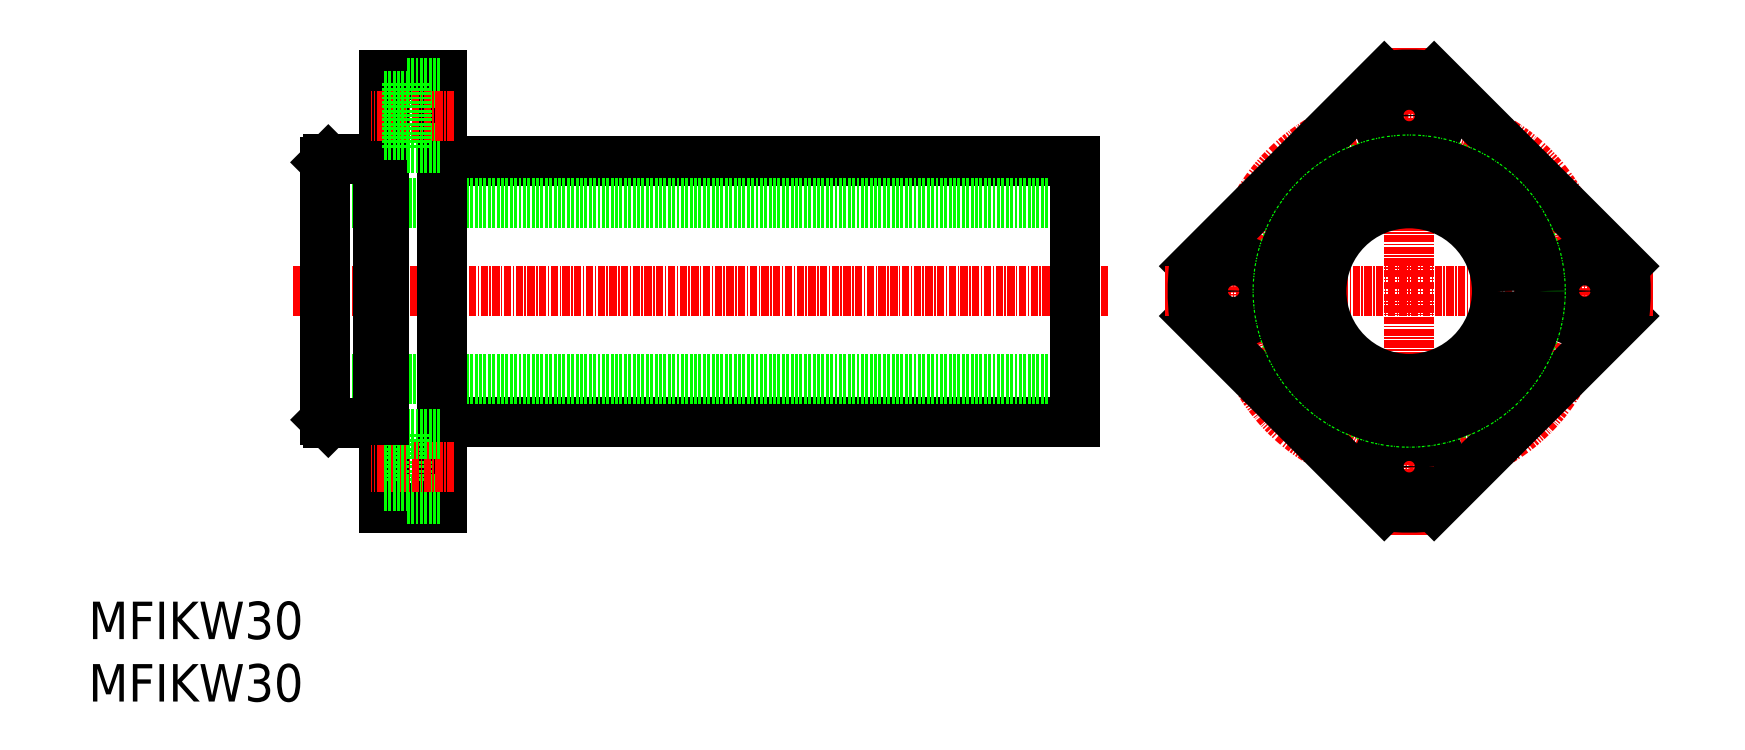
<metadata>
{"format":"dxf","ext":"dxf","renderer":"ezdxf+matplotlib","layout":"modelspace","background":"white","min_lineweight":24,"dpi":150}
</metadata>
<code>
0
SECTION
2
ENTITIES
0
LINE
8
CENTER
10
184.2
20
80.13
30
0
11
44.81
21
80.13
31
0
0
LINE
8
0
10
178.5
20
102.4
30
0
11
70.49
21
102.4
31
0
0
LINE
8
0
10
178.5
20
57.83
30
0
11
70.49
21
57.83
31
0
0
LINE
8
0
10
178.5
20
95.13
30
0
11
50.49
21
95.13
31
0
0
LINE
8
0
10
178.5
20
65.13
30
0
11
50.49
21
65.13
31
0
0
LINE
8
0
10
50.49
20
102.1
30
0
11
50.49
21
58.13
31
0
0
LINE
8
0
10
59.49
20
102.6
30
0
11
59.49
21
57.63
31
0
0
LINE
8
0
10
60.49
20
117.1
30
0
11
60.49
21
43.13
31
0
0
LINE
8
0
10
70.49
20
117.1
30
0
11
70.49
21
43.13
31
0
0
LINE
8
0
10
59.49
20
57.63
30
0
11
50.99
21
57.63
31
0
0
LINE
8
0
10
64.39
20
44.63
30
0
11
64.39
21
55.63
31
0
0
LINE
8
0
10
70.49
20
43.13
30
0
11
60.49
21
43.13
31
0
0
LINE
8
0
10
64.39
20
44.63
30
0
11
70.49
21
44.63
31
0
0
LINE
8
CENTER
10
72.52
20
50.13
30
0
11
58.29
21
50.13
31
0
0
LINE
8
0
10
60.49
20
53.43
30
0
11
64.39
21
53.43
31
0
0
LINE
8
0
10
60.49
20
46.83
30
0
11
64.39
21
46.83
31
0
0
LINE
8
0
10
64.39
20
55.63
30
0
11
70.49
21
55.63
31
0
0
LINE
8
0
10
60.49
20
58.13
30
0
11
59.49
21
58.13
31
0
0
LINE
8
0
10
70.49
20
57.83
30
0
11
70.49
21
57.83
31
0
0
LINE
8
0
10
59.49
20
102.6
30
0
11
50.99
21
102.6
31
0
0
LINE
8
0
10
50.49
20
95.13
30
0
11
50.49
21
95.13
31
0
0
LINE
8
0
10
60.49
20
102.1
30
0
11
59.49
21
102.1
31
0
0
LINE
8
0
10
70.49
20
117.1
30
0
11
60.49
21
117.1
31
0
0
LINE
8
0
10
64.39
20
115.6
30
0
11
70.49
21
115.6
31
0
0
LINE
8
0
10
64.39
20
104.6
30
0
11
70.49
21
104.6
31
0
0
LINE
8
CENTER
10
72.52
20
110.1
30
0
11
58.29
21
110.1
31
0
0
LINE
8
0
10
64.39
20
115.6
30
0
11
64.39
21
104.6
31
0
0
LINE
8
0
10
60.49
20
106.8
30
0
11
64.39
21
106.8
31
0
0
LINE
8
0
10
60.49
20
113.4
30
0
11
64.39
21
113.4
31
0
0
LINE
8
0
10
178.5
20
102.4
30
0
11
178.5
21
57.83
31
0
0
LINE
8
0
10
50.99
20
102.6
30
0
11
50.49
21
102.1
31
0
0
LINE
8
0
10
50.49
20
58.13
30
0
11
50.99
21
57.63
31
0
0
CIRCLE
8
CENTER
10
235.7
20
80.13
30
0
40
30
0
CIRCLE
8
0
10
235.7
20
50.13
30
0
40
5.5
0
LINE
8
CENTER
10
235.7
20
38.47
30
0
11
235.7
21
121.8
31
0
0
LINE
8
0
10
239.9
20
43.38
30
0
11
272.4
21
75.87
31
0
0
LINE
8
0
10
231.4
20
43.38
30
0
11
198.9
21
75.87
31
0
0
ARC
8
0
10
235.7
20
80.13
30
0
40
37
50
263.4
51
276.6
0
CIRCLE
8
0
10
235.7
20
50.13
30
0
40
3.3
0
LINE
8
0
10
198.9
20
84.39
30
0
11
231.4
21
116.9
31
0
0
LINE
8
CENTER
10
194
20
80.13
30
0
11
277.3
21
80.13
31
0
0
CIRCLE
8
0
10
205.7
20
80.13
30
0
40
3.3
0
CIRCLE
8
0
10
205.7
20
80.13
30
0
40
5.5
0
ARC
8
0
10
235.7
20
80.13
30
0
40
37
50
173.4
51
186.6
0
CIRCLE
8
0
10
265.7
20
80.13
30
0
40
3.3
0
CIRCLE
8
0
10
265.7
20
80.13
30
0
40
5.5
0
LINE
8
0
10
272.4
20
84.39
30
0
11
239.9
21
116.9
31
0
0
CIRCLE
8
0
10
235.7
20
80.13
30
0
40
15
0
ARC
8
0
10
235.7
20
80.13
30
0
40
37
50
83.39
51
96.61
0
CIRCLE
8
0
10
235.7
20
110.1
30
0
40
5.5
0
CIRCLE
8
0
10
235.7
20
110.1
30
0
40
3.3
0
ARC
8
0
10
235.7
20
80.13
30
0
40
37
50
353.4
51
6.608
0
TEXT
8
0
10
10
20
10
30
0
40
6.4
1
MFIKW30
0
TEXT
8
0
10
10
20
20.67
30
0
40
6.4
1
MFIKW30
0
CIRCLE
8
0
10
235.7
20
80.13
30
0
40
22.5
0
CIRCLE
8
0
10
235.7
20
80.13
30
0
40
22.3
0
ENDSEC
0
EOF

</code>
